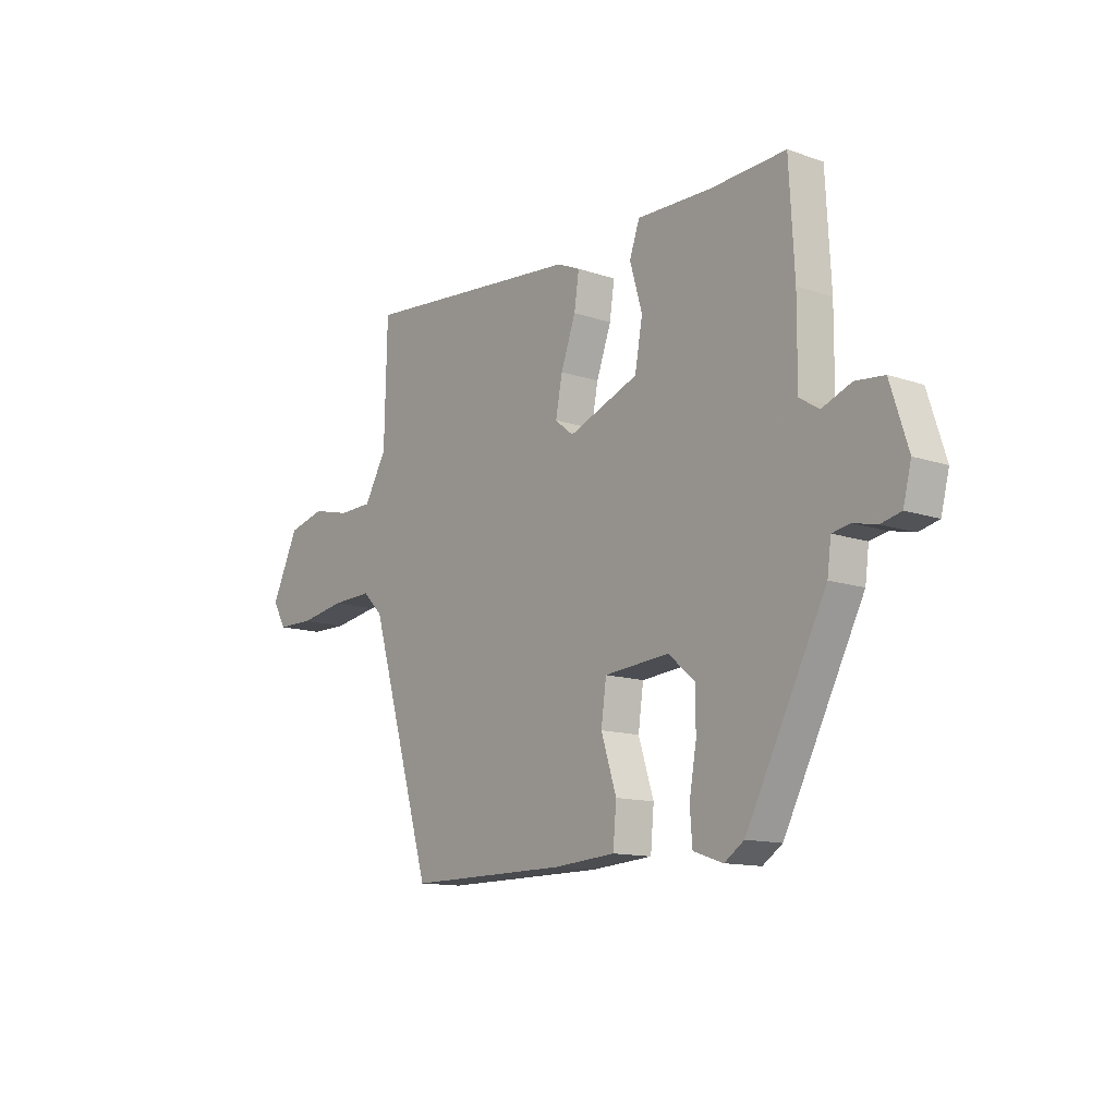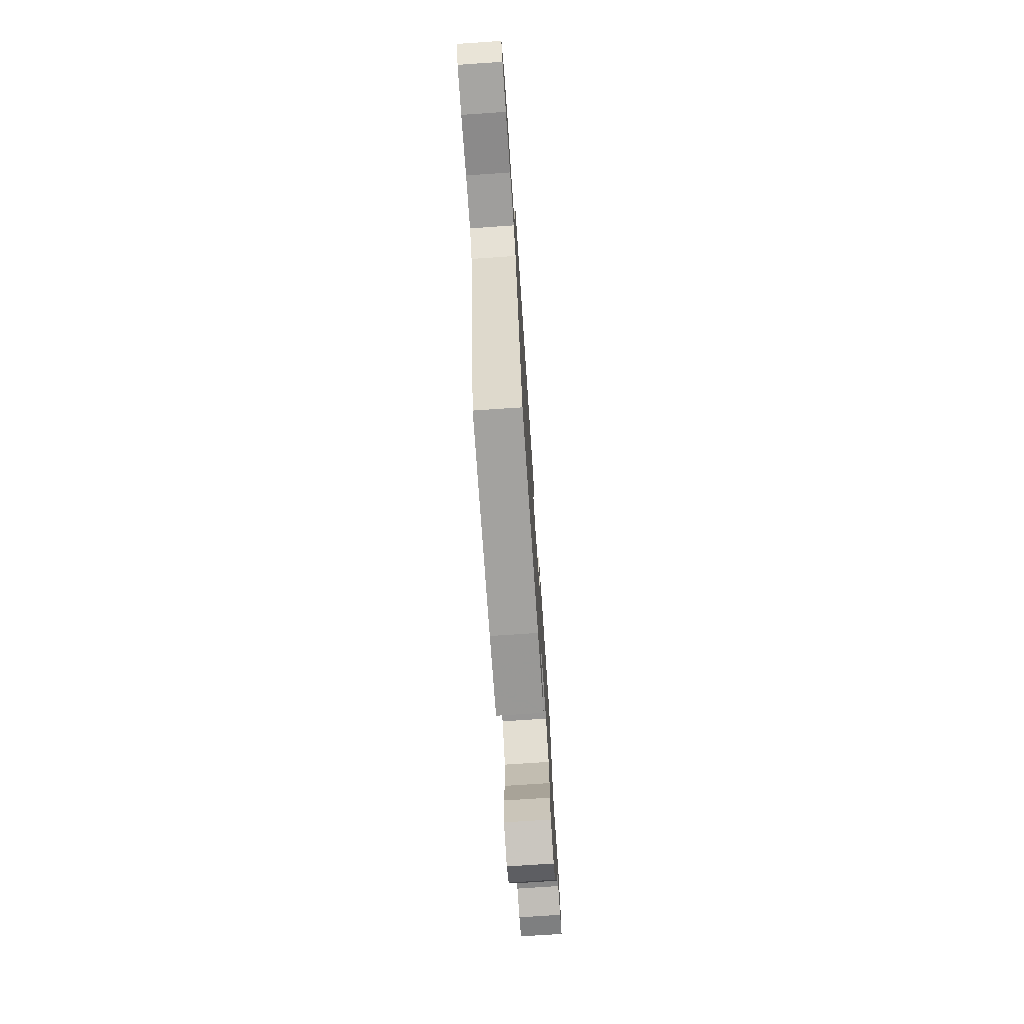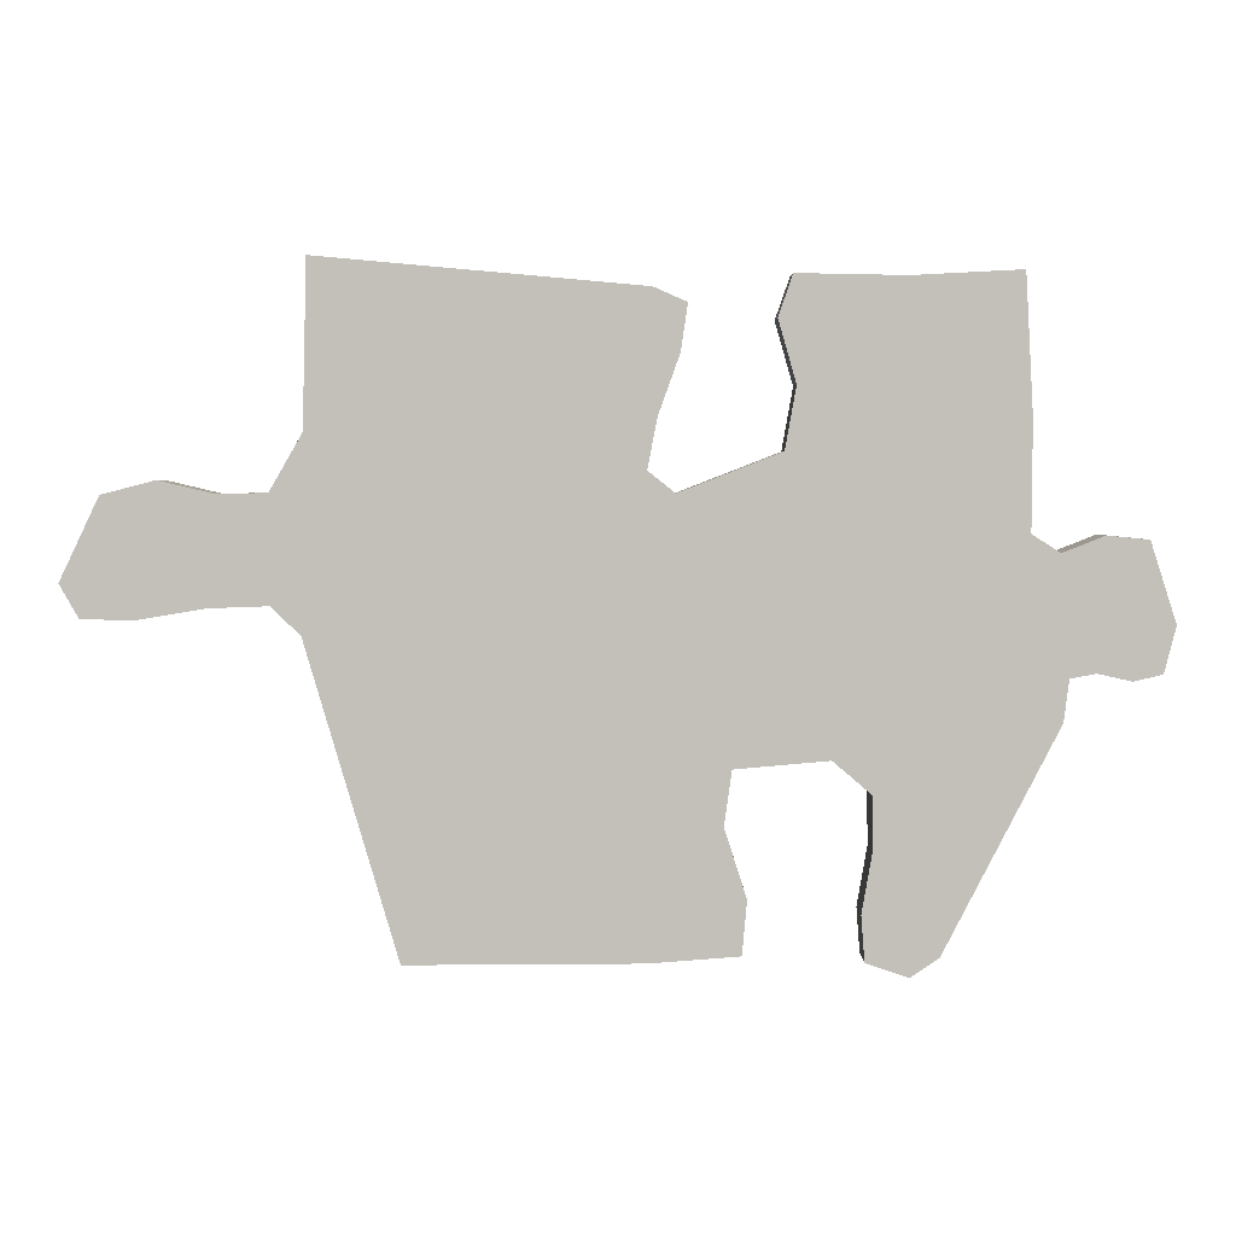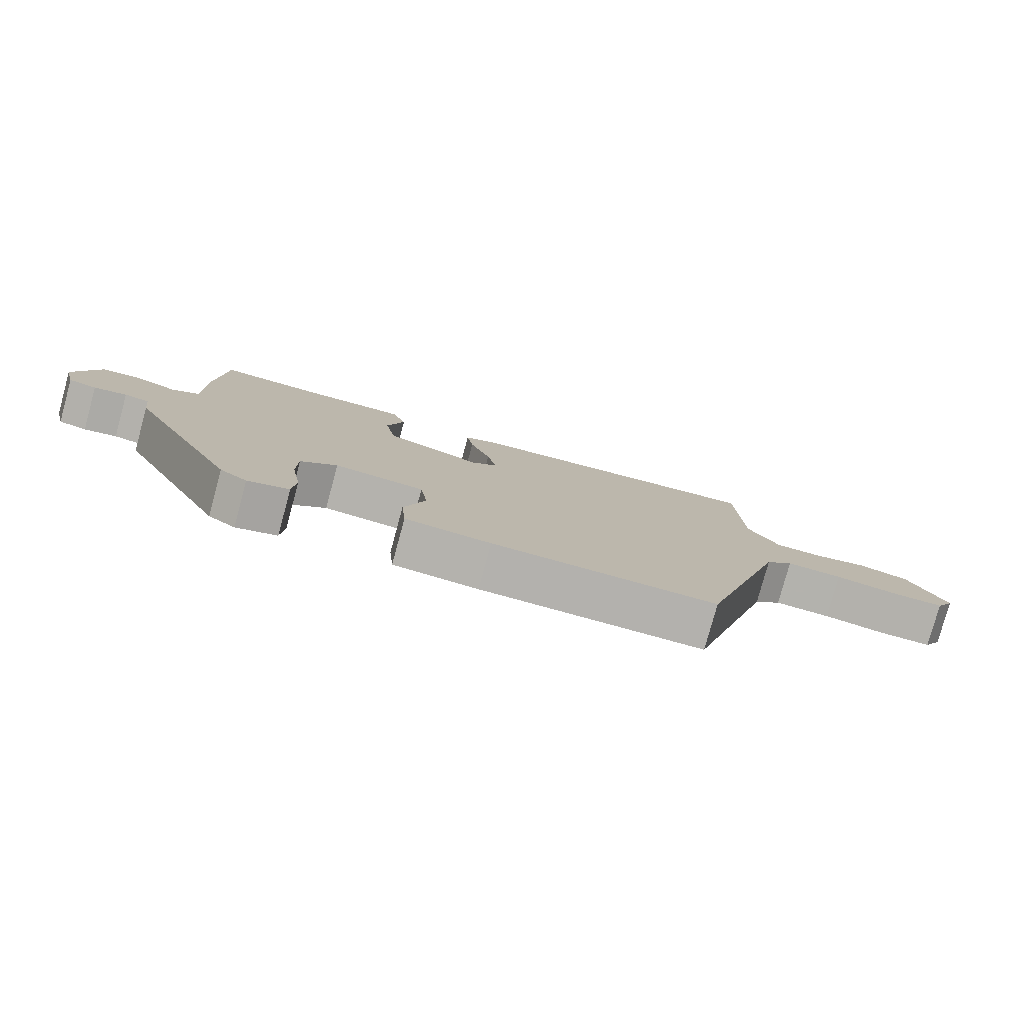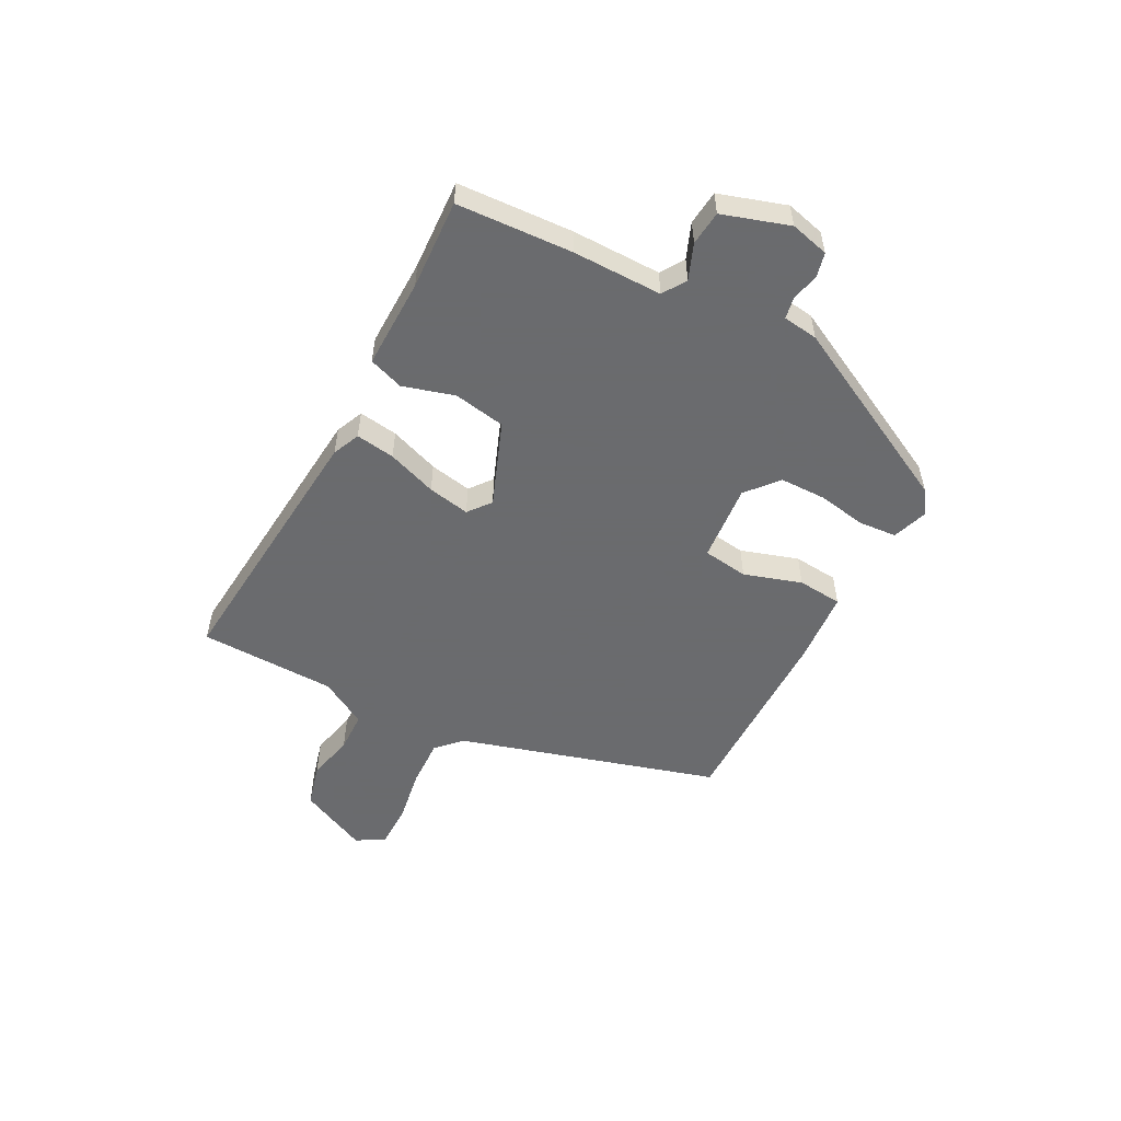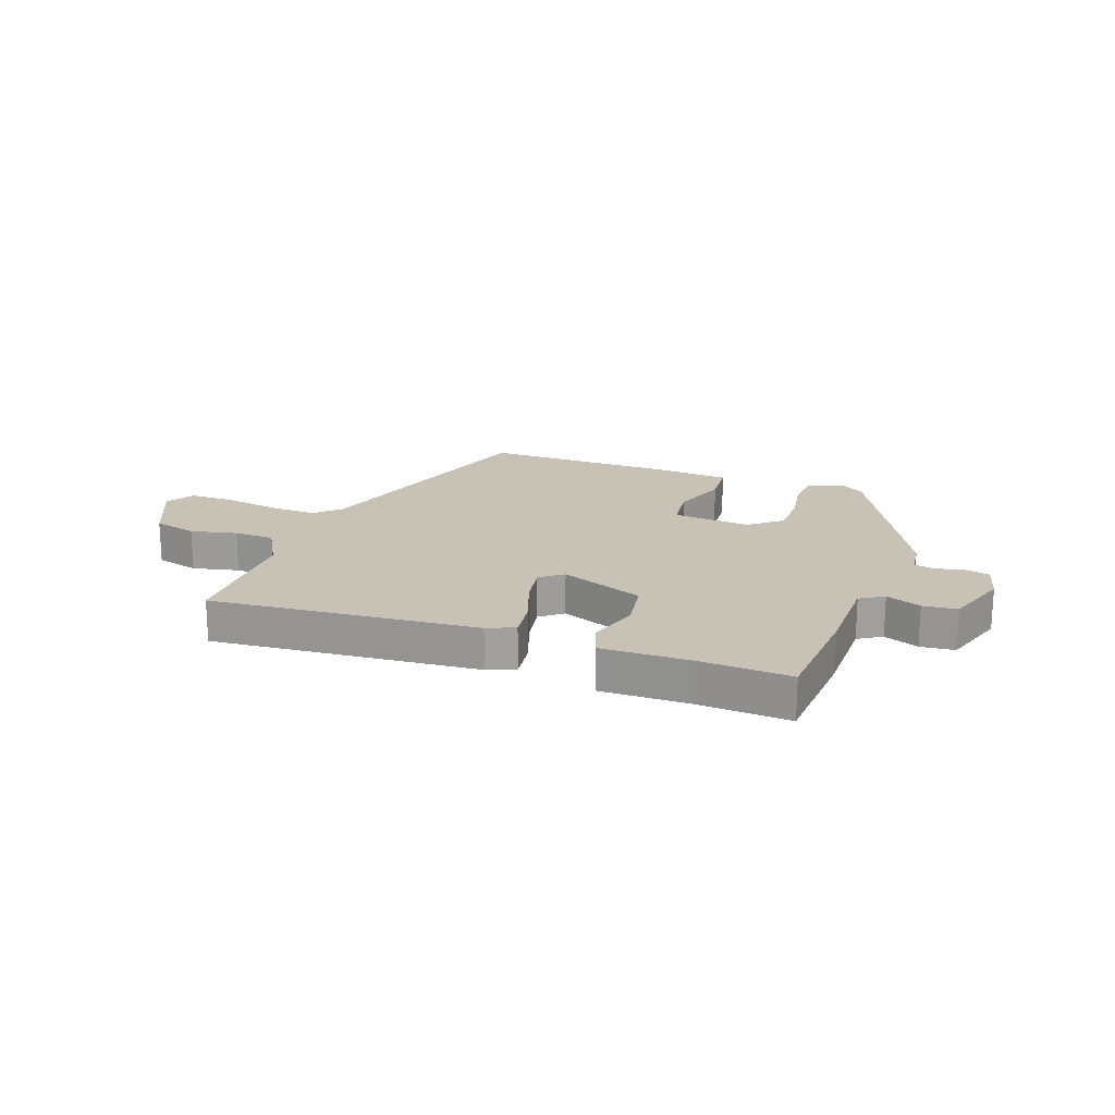
<metadata>
{"format":"obj","ext":"obj","renderer":"f3d","projection":"perspective","resolution":1024,"background":"white","views":[{"elev":-12.7,"azim":51.6,"up":"+Z"},{"elev":-72.9,"azim":-86.1,"up":"+Z"},{"elev":3.2,"azim":-0.1,"up":"+Z"},{"elev":-79.2,"azim":164.7,"up":"+Z"},{"elev":-53.3,"azim":62.3,"up":"+Y"},{"elev":19.0,"azim":20.5,"up":"+Y"}]}
</metadata>
<code>
v -0.382 0.07 -0.456
v -0.515 0.07 -0.005
v -0.557 0.07 0.036
v -0.642 0.07 0.033
v -0.739 0.07 0.017
v -0.816 0.07 0.018
v -0.844 0.07 0.067
v -0.787 0.07 0.187
v -0.71 0.07 0.207
v -0.629 0.07 0.188
v -0.558 0.07 0.19
v -0.511 0.07 0.272
v -0.505 0.07 0.51
v -0.038 0.07 0.468
v 0.01 0.07 0.447
v 0 0.07 0.379
v -0.031 0.07 0.293
v -0.045 0.07 0.22
v -0.006 0.07 0.189
v 0.141 0.07 0.246
v 0.157 0.07 0.336
v 0.131 0.07 0.426
v 0.152 0.07 0.486
v 0.309 0.07 0.483
v 0.466 0.07 0.491
v 0.477 0.07 0.29
v 0.476 0.07 0.134
v 0.517 0.07 0.108
v 0.578 0.07 0.132
v 0.638 0.07 0.126
v 0.675 0.07 0.01
v 0.658 0.07 -0.057
v 0.616 0.07 -0.067
v 0.567 0.07 -0.056
v 0.53 0.07 -0.063
v 0.522 0.07 -0.124
v 0.356 0.07 -0.446
v 0.315 0.07 -0.474
v 0.253 0.07 -0.453
v 0.248 0.07 -0.387
v 0.263 0.07 -0.301
v 0.262 0.07 -0.222
v 0.207 0.07 -0.175
v 0.071 0.07 -0.187
v 0.06 0.07 -0.266
v 0.092 0.07 -0.366
v 0.085 0.07 -0.444
v -0.044 0.07 -0.454
v -0.382 0 -0.456
v -0.515 0 -0.005
v -0.557 0 0.036
v -0.642 0 0.033
v -0.739 0 0.017
v -0.816 0 0.018
v -0.844 0 0.067
v -0.787 0 0.187
v -0.71 0 0.207
v -0.629 0 0.188
v -0.558 0 0.19
v -0.511 0 0.272
v -0.505 0 0.51
v -0.038 0 0.468
v 0.01 0 0.447
v 0 0 0.379
v -0.031 0 0.293
v -0.045 0 0.22
v -0.006 0 0.189
v 0.141 0 0.246
v 0.157 0 0.336
v 0.131 0 0.426
v 0.152 0 0.486
v 0.309 0 0.483
v 0.466 0 0.491
v 0.477 0 0.29
v 0.476 0 0.134
v 0.517 0 0.108
v 0.578 0 0.132
v 0.638 0 0.126
v 0.675 0 0.01
v 0.658 0 -0.057
v 0.616 0 -0.067
v 0.567 0 -0.056
v 0.53 0 -0.063
v 0.522 0 -0.124
v 0.356 0 -0.446
v 0.315 0 -0.474
v 0.253 0 -0.453
v 0.248 0 -0.387
v 0.263 0 -0.301
v 0.262 0 -0.222
v 0.207 0 -0.175
v 0.071 0 -0.187
v 0.06 0 -0.266
v 0.092 0 -0.366
v 0.085 0 -0.444
v -0.044 0 -0.454
f 48 1 2
f 47 48 2
f 46 47 2
f 45 46 2
f 44 45 2 3
f 43 44 3
f 39 40 41
f 38 39 41
f 37 38 41
f 36 37 41
f 35 36 41
f 35 41 42
f 32 33 34
f 31 32 34
f 30 31 34
f 29 30 34
f 28 29 34
f 27 28 34 35
f 24 25 26 27
f 24 27 35
f 23 24 35
f 22 23 35
f 21 22 35
f 35 42 43
f 21 35 43
f 20 21 43
f 15 16 17
f 14 15 17
f 13 14 17
f 12 13 17
f 11 12 17 18
f 8 9 10
f 7 8 10
f 6 7 10
f 5 6 10
f 4 5 10
f 3 4 10 11
f 11 18 19
f 3 11 19
f 43 3 19
f 19 20 43
f 50 49 96
f 50 96 95
f 50 95 94
f 50 94 93
f 51 50 93 92
f 51 92 91
f 89 88 87
f 89 87 86
f 89 86 85
f 89 85 84
f 89 84 83
f 90 89 83
f 82 81 80
f 82 80 79
f 82 79 78
f 82 78 77
f 82 77 76
f 83 82 76 75
f 75 74 73 72
f 83 75 72
f 83 72 71
f 83 71 70
f 83 70 69
f 91 90 83
f 91 83 69
f 91 69 68
f 65 64 63
f 65 63 62
f 65 62 61
f 65 61 60
f 66 65 60 59
f 58 57 56
f 58 56 55
f 58 55 54
f 58 54 53
f 58 53 52
f 59 58 52 51
f 67 66 59
f 67 59 51
f 67 51 91
f 91 68 67
f 1 49 50 2
f 2 50 51 3
f 3 51 52 4
f 4 52 53 5
f 5 53 54 6
f 6 54 55 7
f 7 55 56 8
f 8 56 57 9
f 9 57 58 10
f 10 58 59 11
f 11 59 60 12
f 12 60 61 13
f 13 61 62 14
f 14 62 63 15
f 15 63 64 16
f 16 64 65 17
f 17 65 66 18
f 18 66 67 19
f 19 67 68 20
f 20 68 69 21
f 21 69 70 22
f 22 70 71 23
f 23 71 72 24
f 24 72 73 25
f 25 73 74 26
f 26 74 75 27
f 27 75 76 28
f 28 76 77 29
f 29 77 78 30
f 30 78 79 31
f 31 79 80 32
f 32 80 81 33
f 33 81 82 34
f 34 82 83 35
f 35 83 84 36
f 36 84 85 37
f 37 85 86 38
f 38 86 87 39
f 39 87 88 40
f 40 88 89 41
f 41 89 90 42
f 42 90 91 43
f 43 91 92 44
f 44 92 93 45
f 45 93 94 46
f 46 94 95 47
f 47 95 96 48
f 48 96 49 1

</code>
